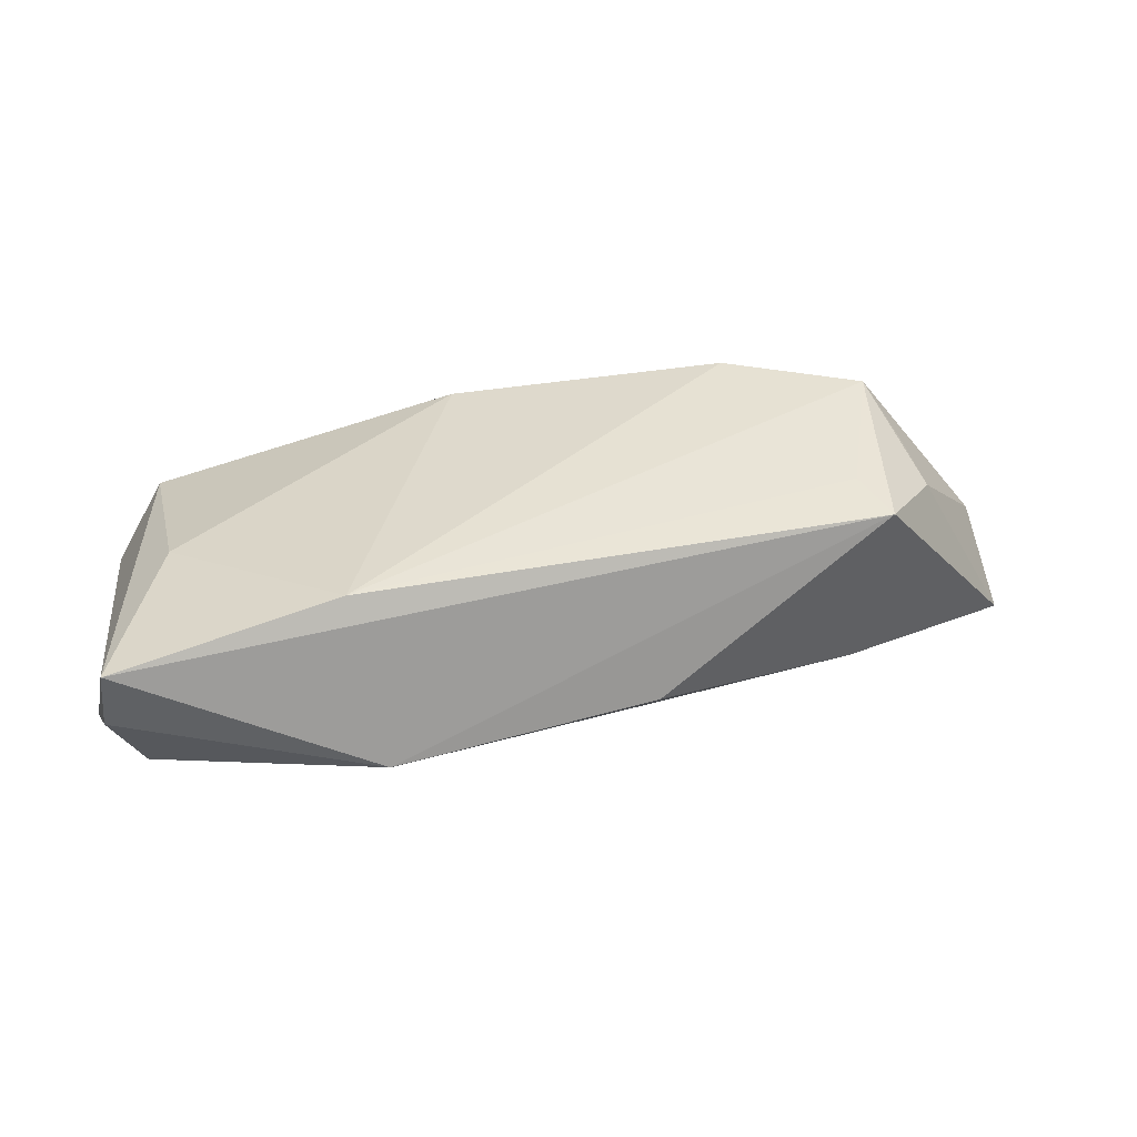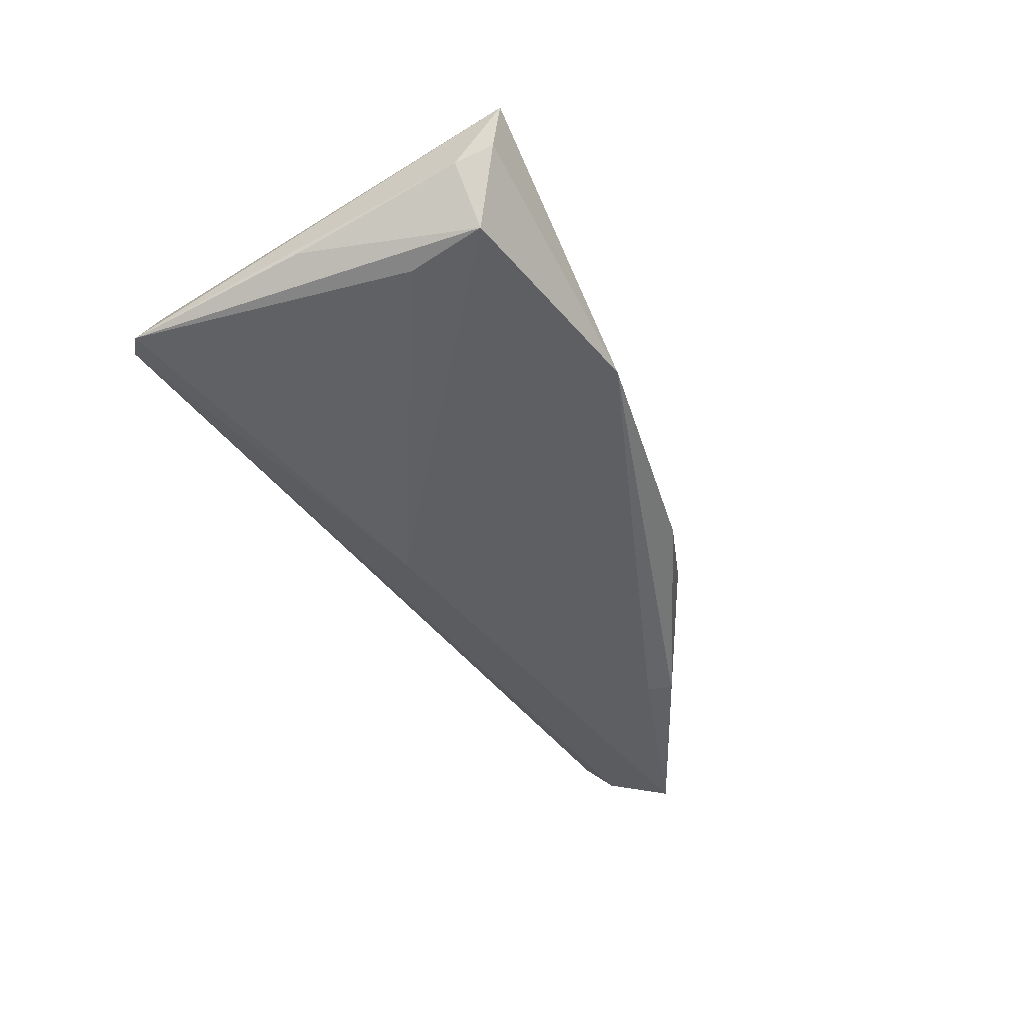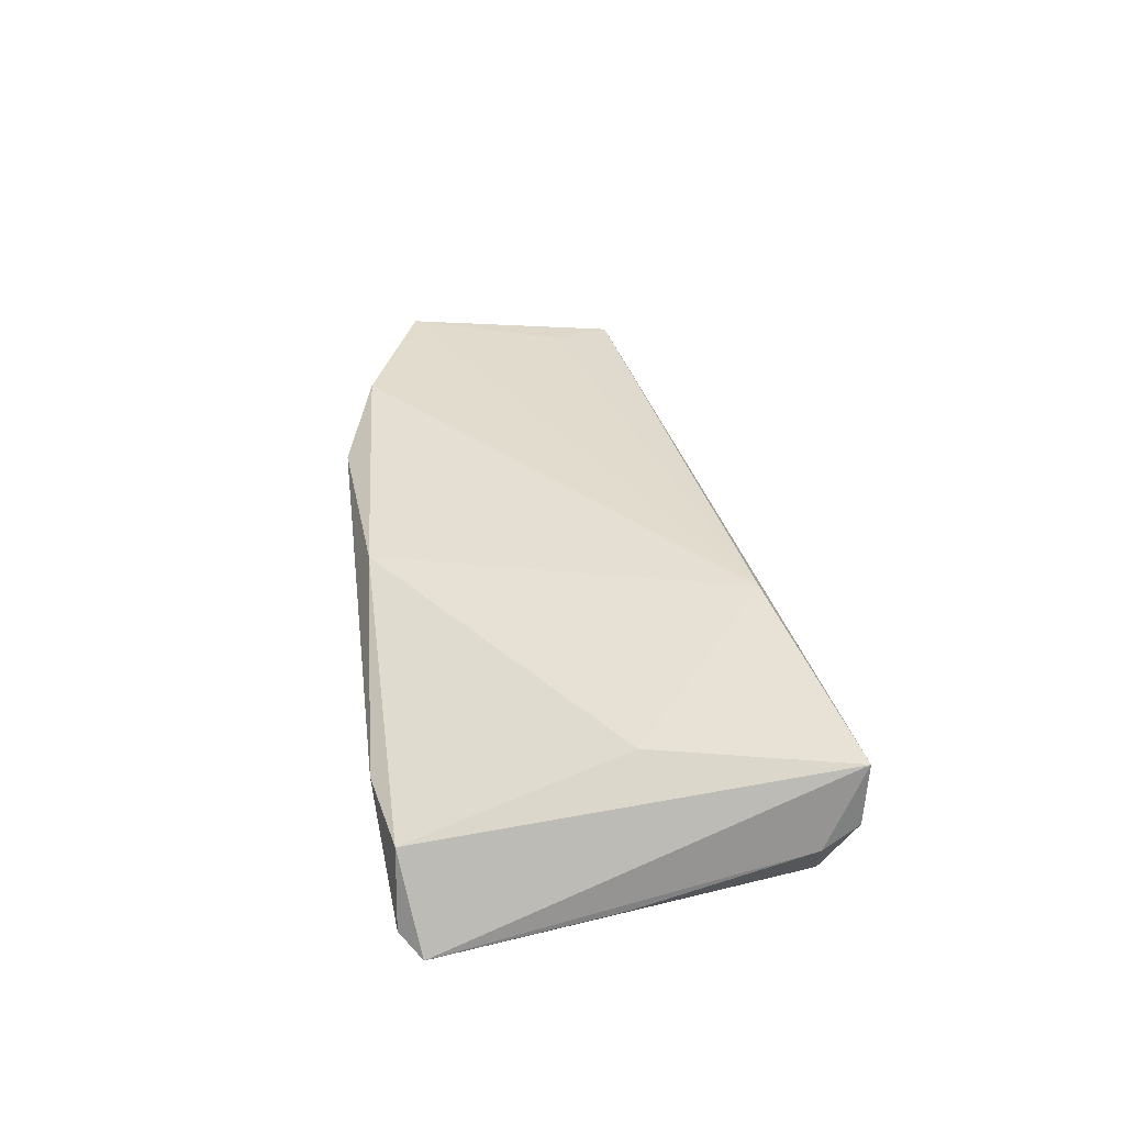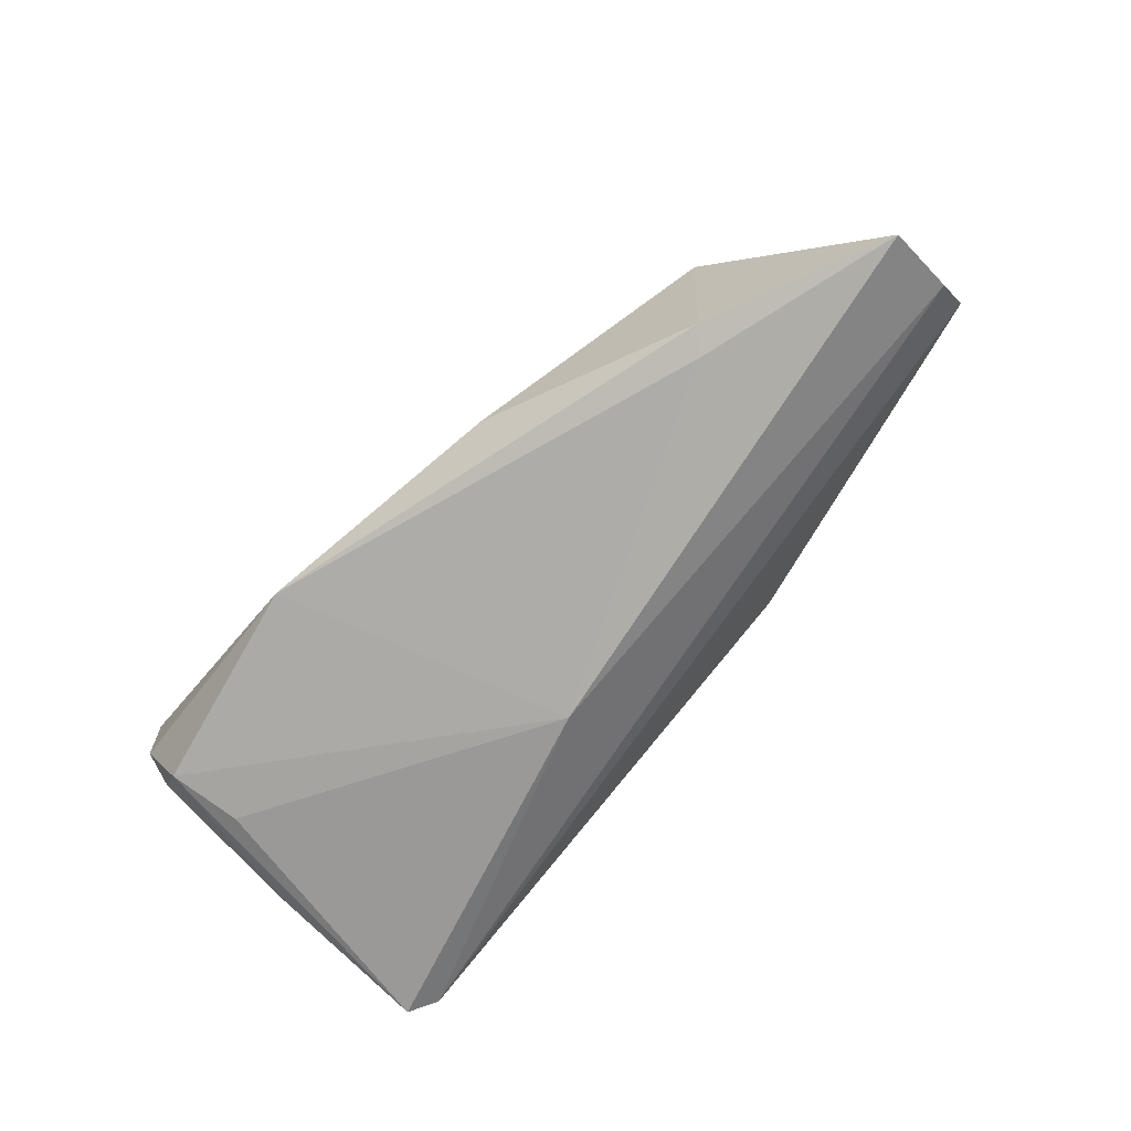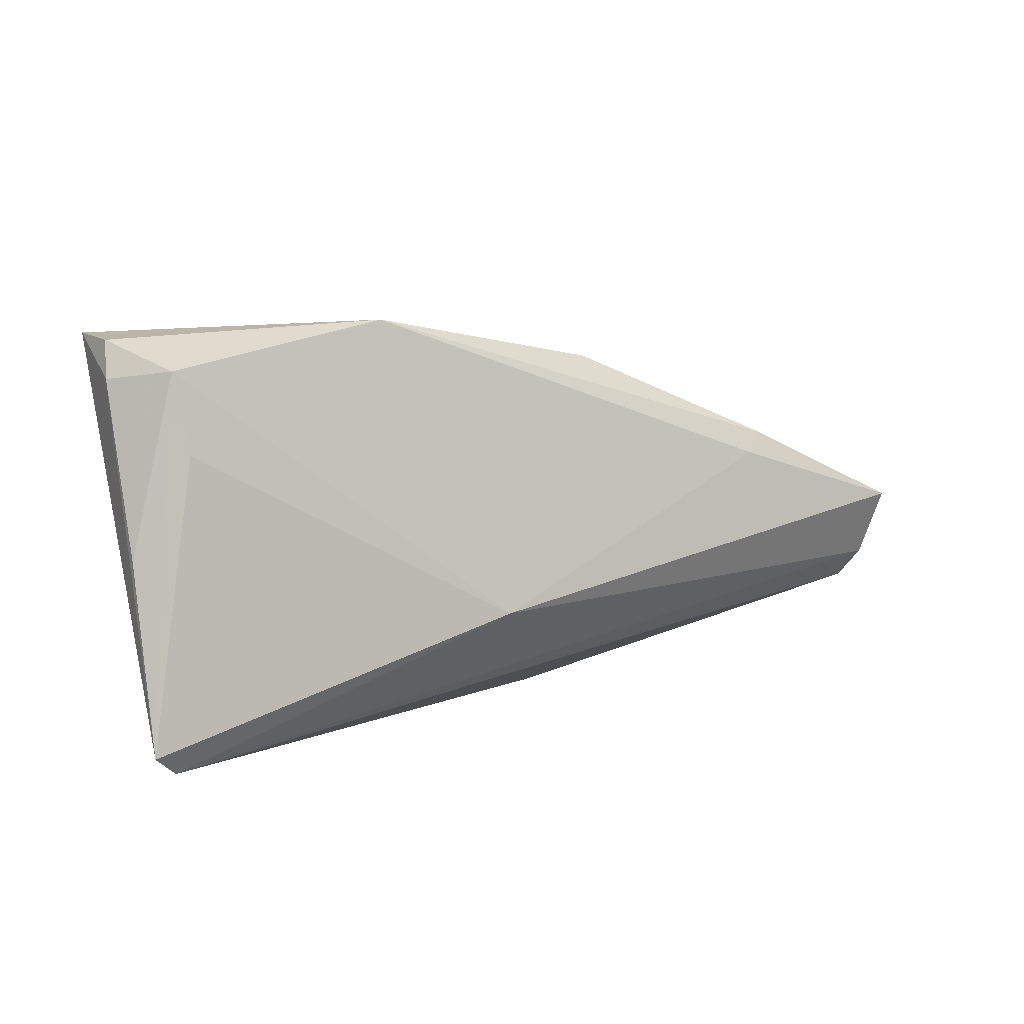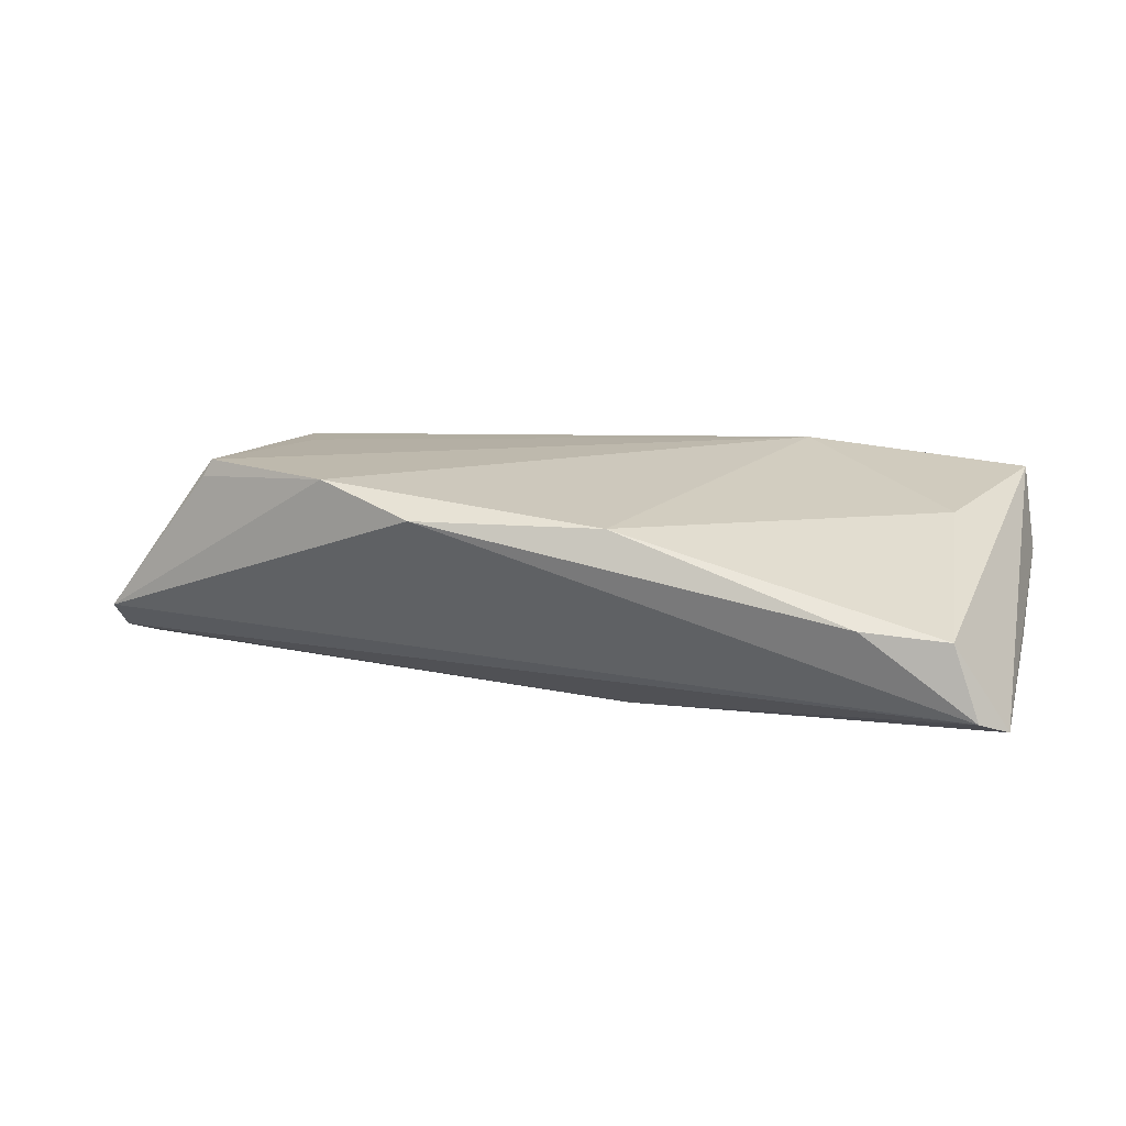
<metadata>
{"format":"obj","ext":"obj","renderer":"f3d","projection":"perspective","resolution":1024,"background":"white","views":[{"elev":38.9,"azim":172.0,"up":"+Z"},{"elev":-40.7,"azim":115.5,"up":"+Z"},{"elev":34.7,"azim":82.8,"up":"+Z"},{"elev":-73.2,"azim":-130.4,"up":"+Z"},{"elev":8.1,"azim":142.4,"up":"+Y"},{"elev":15.1,"azim":16.0,"up":"+Z"}]}
</metadata>
<code>
v 0.05178 0.02716 0.01024
v 0.05248 0.0266 0.002477
v -0.01713 -0.02572 0.01048
v -0.04191 0.005362 0.01292
v -0.05117 -0.00612 0.009846
v -0.045 0.01251 0.01227
v 0.05362 0.02215 0.0001644
v -0.06419 -0.01253 -0.007326
v 0.005991 -0.009067 -0.01561
v 0.02332 0.02088 0.01391
v -0.03878 0.00849 -0.0132
v -0.04894 -0.0149 0.01173
v 0.04458 0.003294 0.008946
v -0.06526 0.0006387 -0.01473
v -0.04779 -0.01465 0.01391
v -0.01419 0.02272 -0.005589
v 0.03664 -0.02572 0.001273
v 0.04749 0.01346 -0.008608
v -0.06445 -0.008461 -0.01118
v 0.01984 0.0285 -0.007139
v 0.05388 0.001145 -0.00598
v 0.05065 -0.02395 -0.009145
v -0.04178 0.01116 -0.01172
v 0.04872 0.02322 -0.00691
v 0.05399 -0.02133 -0.0106
v -0.05287 0.001334 0.007786
v 0.04734 -0.02356 0.0001906
v 0.006802 -0.02398 0.01076
v -0.02982 -0.02174 0.01391
f 25 1 27
f 7 1 25
f 4 6 15
f 20 6 1
f 24 9 20
f 14 8 26
f 26 6 14
f 15 6 26
f 18 24 25
f 25 9 18
f 18 9 24
f 22 9 25
f 22 3 8
f 25 27 22
f 19 8 14
f 14 9 19
f 19 22 8
f 9 22 19
f 25 24 21
f 21 7 25
f 24 7 21
f 10 4 15
f 1 6 10
f 6 4 10
f 13 27 1
f 1 10 13
f 8 3 29
f 29 10 15
f 2 20 1
f 24 20 2
f 1 7 2
f 2 7 24
f 6 20 16
f 11 9 14
f 11 20 9
f 5 8 15
f 15 26 5
f 5 26 8
f 17 22 27
f 3 22 17
f 15 8 12
f 12 29 15
f 8 29 12
f 28 13 10
f 10 29 28
f 27 13 28
f 28 29 3
f 28 17 27
f 3 17 28
f 14 6 23
f 6 16 23
f 23 11 14
f 23 16 20
f 20 11 23

</code>
